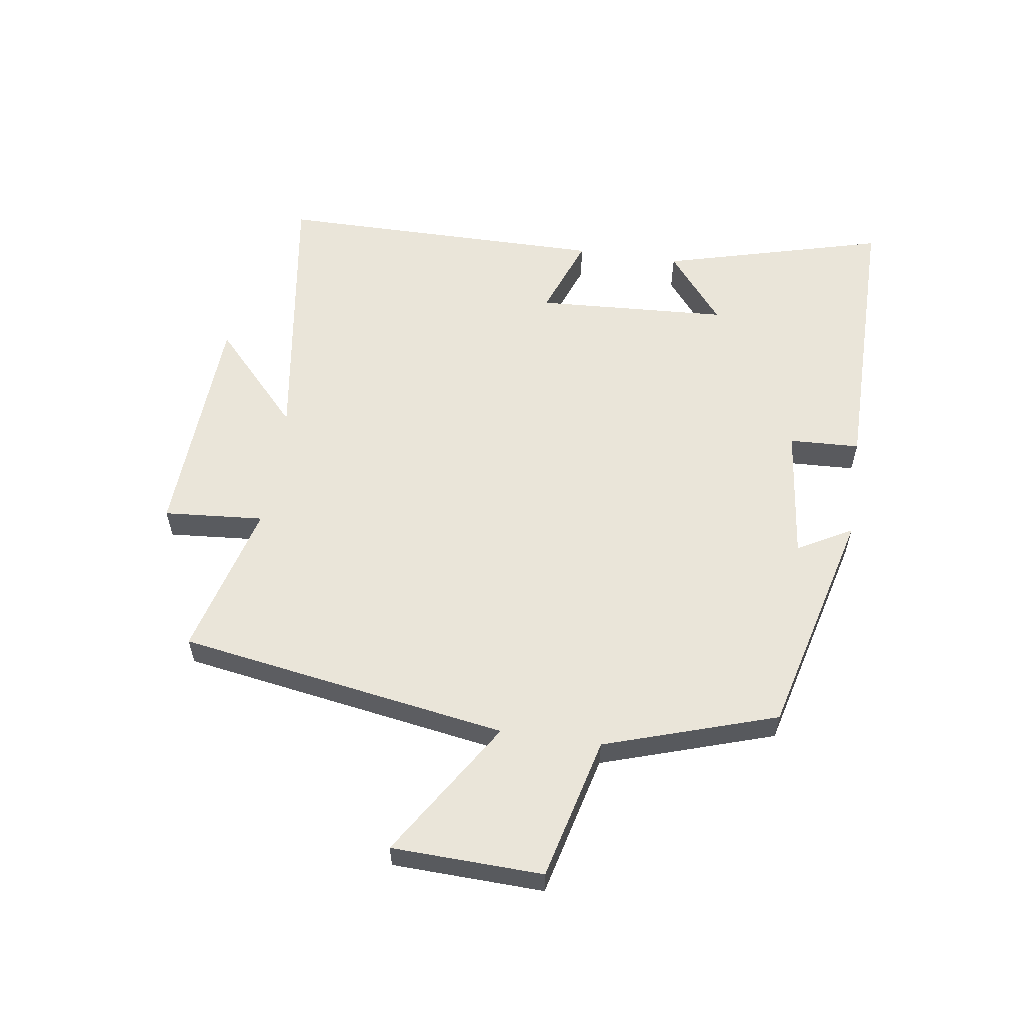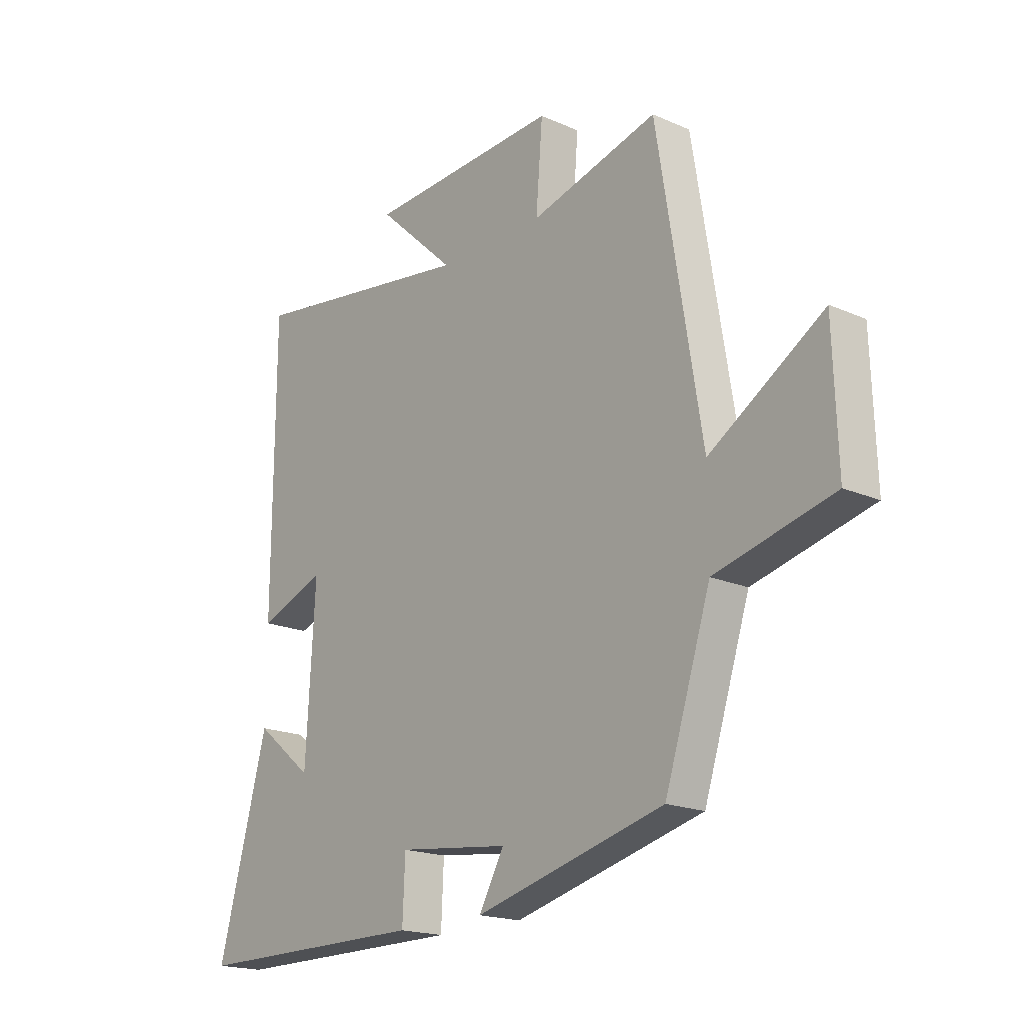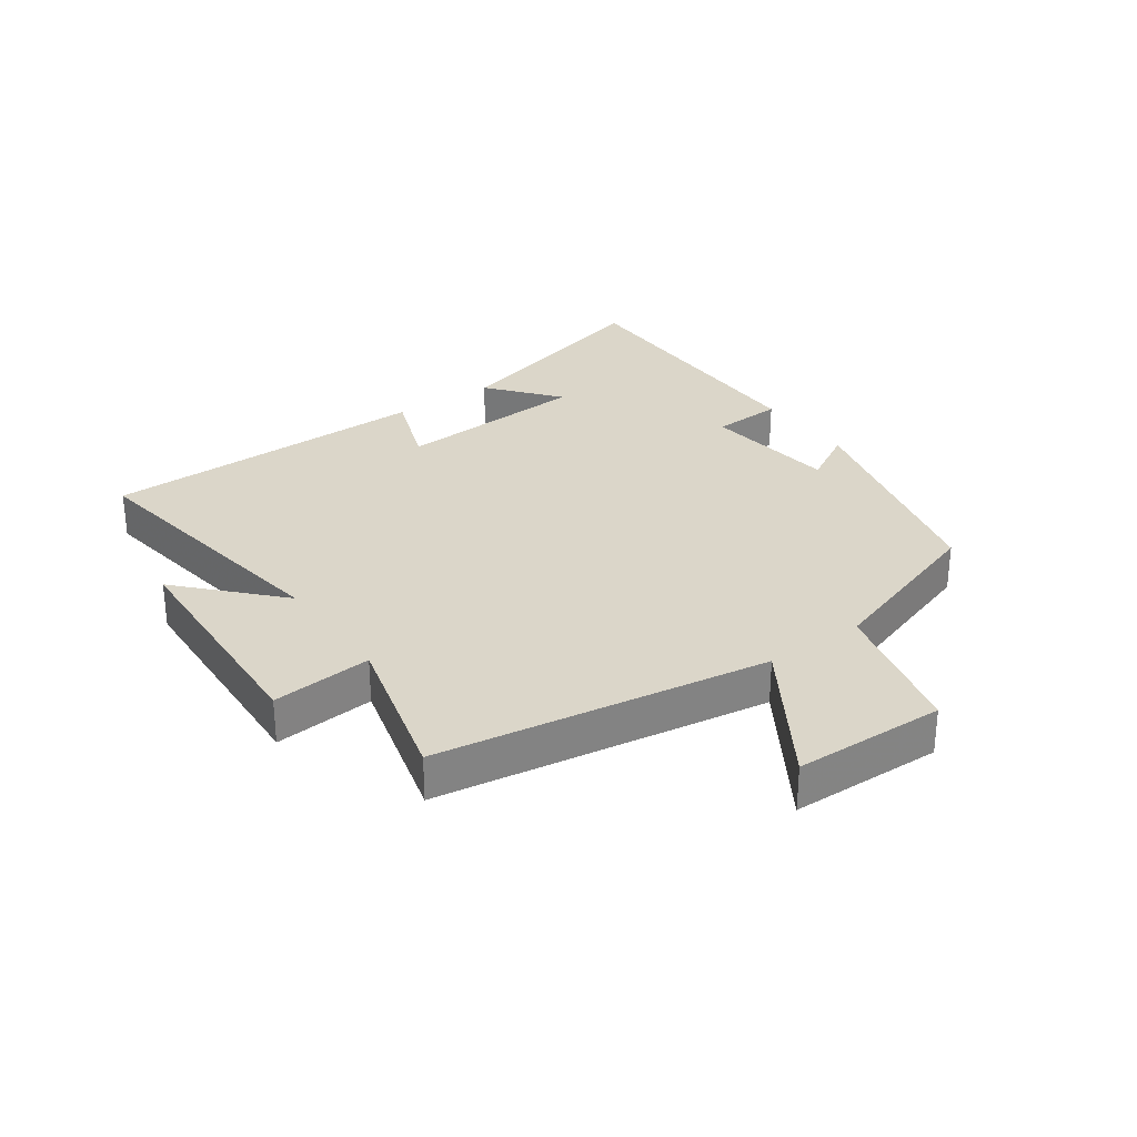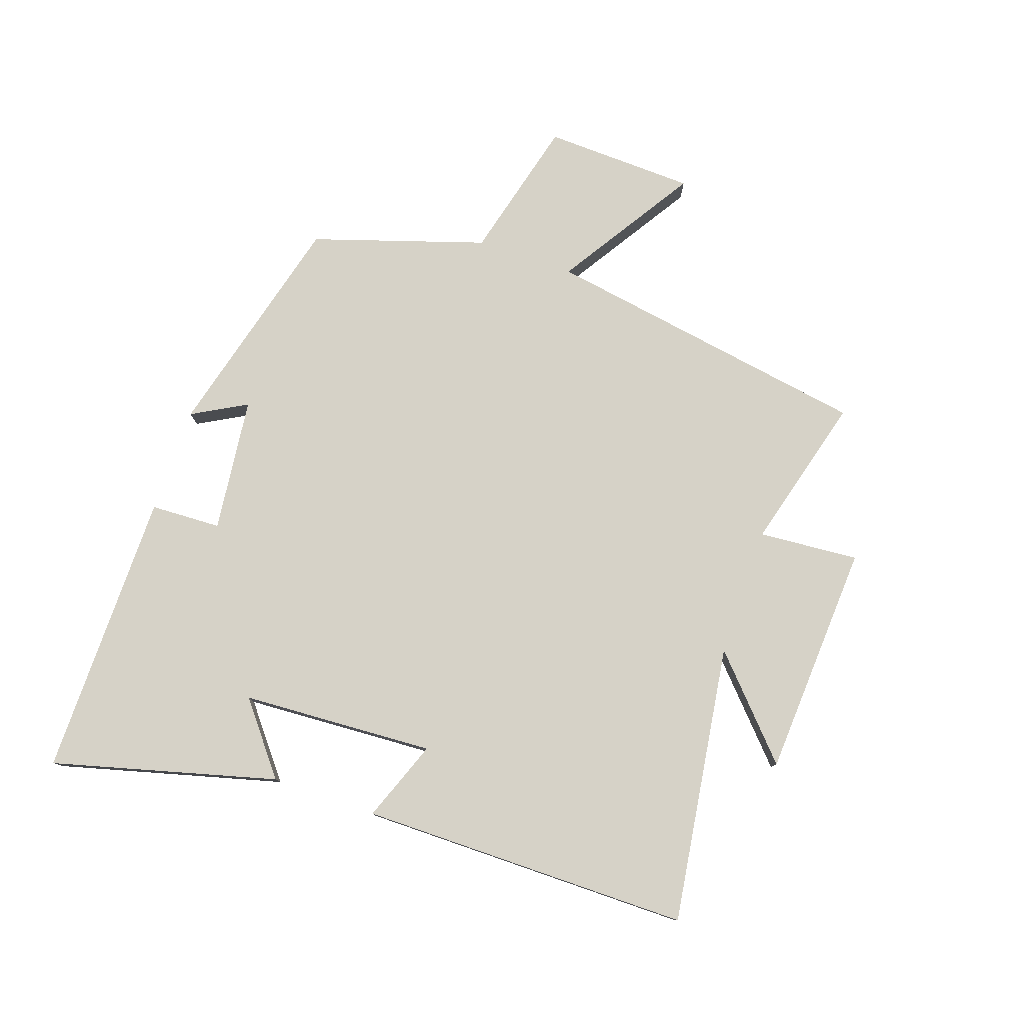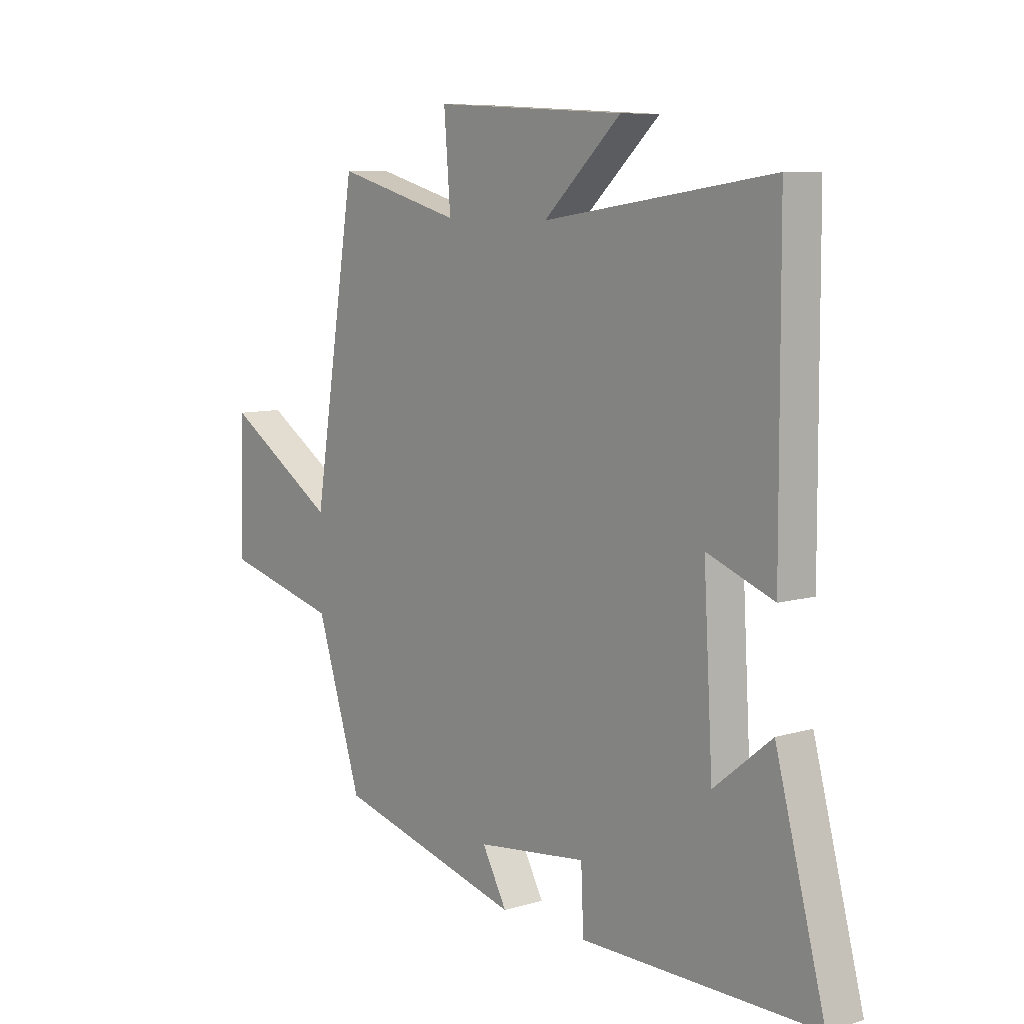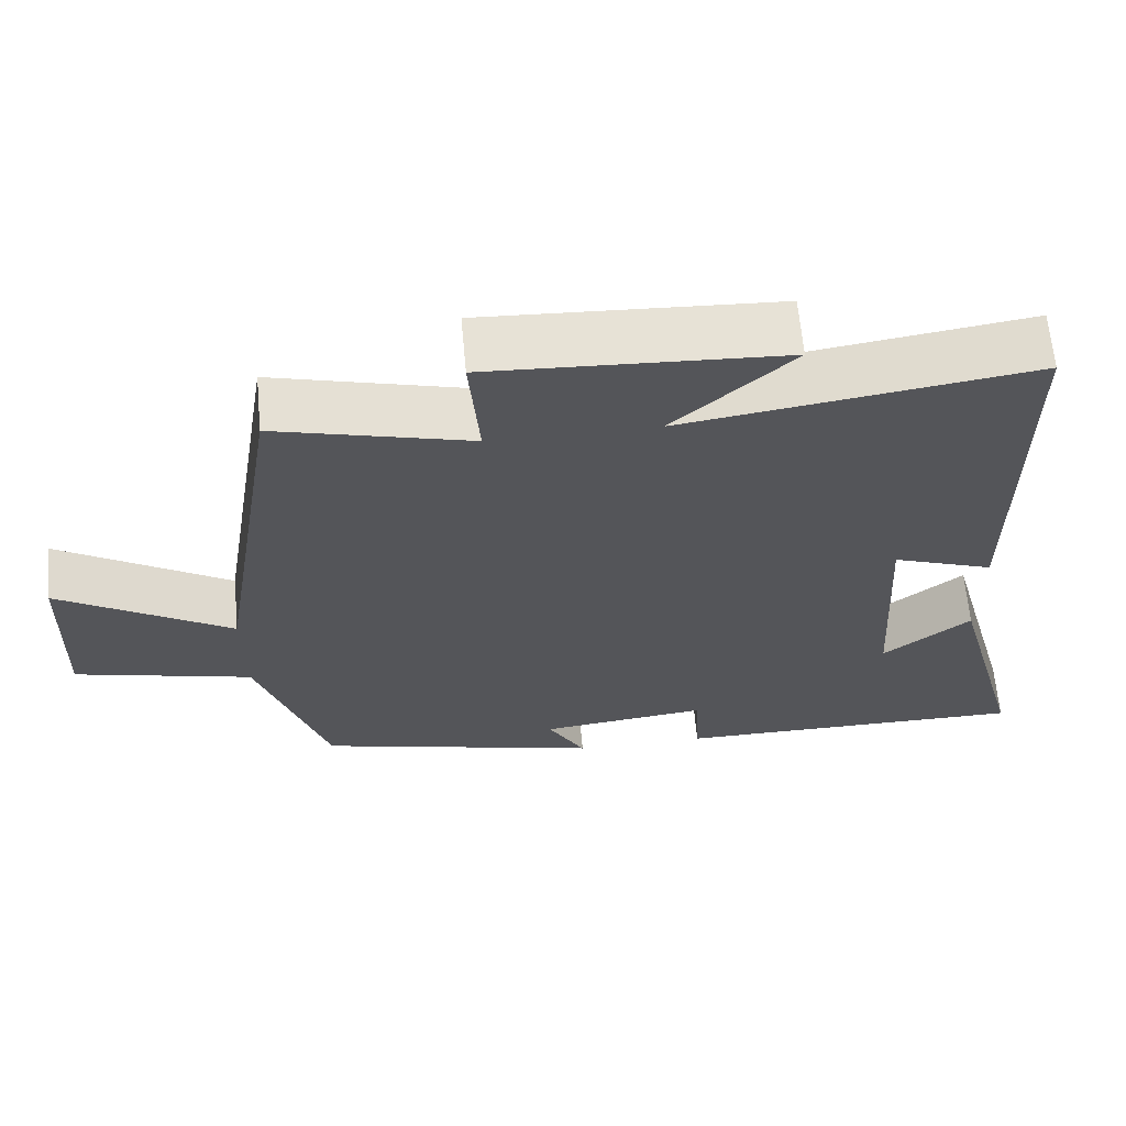
<metadata>
{"format":"obj","ext":"obj","renderer":"f3d","projection":"perspective","resolution":1024,"background":"white","views":[{"elev":58.0,"azim":98.4,"up":"+Y"},{"elev":-18.7,"azim":50.1,"up":"+Z"},{"elev":29.8,"azim":54.4,"up":"+Y"},{"elev":78.6,"azim":-70.8,"up":"+Y"},{"elev":8.2,"azim":-129.3,"up":"+Z"},{"elev":64.5,"azim":174.8,"up":"+Z"}]}
</metadata>
<code>
v 0.414 0.07 0.567
v 0.5 0.07 0.035
v 0.722 0.07 0.175
v 0.73 0.07 -0.069
v 0.5 0.07 -0.127
v 0.41 0.07 -0.405
v 0.04 0.07 -0.5
v 0.089 0.07 -0.412
v -0.129 0.07 -0.386
v -0.134 0.07 -0.5
v -0.597 0.07 -0.501
v -0.5 0.07 -0.14
v -0.387 0.07 -0.231
v -0.369 0.07 0.081
v -0.5 0.07 0.032
v -0.498 0.07 0.566
v -0.048 0.07 0.5
v -0.201 0.07 0.642
v 0.177 0.07 0.662
v 0.164 0.07 0.5
v 0.414 0 0.567
v 0.5 0 0.035
v 0.722 0 0.175
v 0.73 0 -0.069
v 0.5 0 -0.127
v 0.41 0 -0.405
v 0.04 0 -0.5
v 0.089 0 -0.412
v -0.129 0 -0.386
v -0.134 0 -0.5
v -0.597 0 -0.501
v -0.5 0 -0.14
v -0.387 0 -0.231
v -0.369 0 0.081
v -0.5 0 0.032
v -0.498 0 0.566
v -0.048 0 0.5
v -0.201 0 0.642
v 0.177 0 0.662
v 0.164 0 0.5
f 17 18 19 20
f 14 15 16 17
f 13 14 17 20
f 10 11 12 13
f 9 10 13
f 20 1 2
f 13 20 2
f 9 13 2
f 8 9 2
f 7 8 2
f 6 7 2
f 5 6 2
f 2 3 4 5
f 40 39 38 37
f 37 36 35 34
f 40 37 34 33
f 33 32 31 30
f 33 30 29
f 22 21 40
f 22 40 33
f 22 33 29
f 22 29 28
f 22 28 27
f 22 27 26
f 22 26 25
f 25 24 23 22
f 1 21 22 2
f 2 22 23 3
f 3 23 24 4
f 4 24 25 5
f 5 25 26 6
f 6 26 27 7
f 7 27 28 8
f 8 28 29 9
f 9 29 30 10
f 10 30 31 11
f 11 31 32 12
f 12 32 33 13
f 13 33 34 14
f 14 34 35 15
f 15 35 36 16
f 16 36 37 17
f 17 37 38 18
f 18 38 39 19
f 19 39 40 20
f 20 40 21 1

</code>
